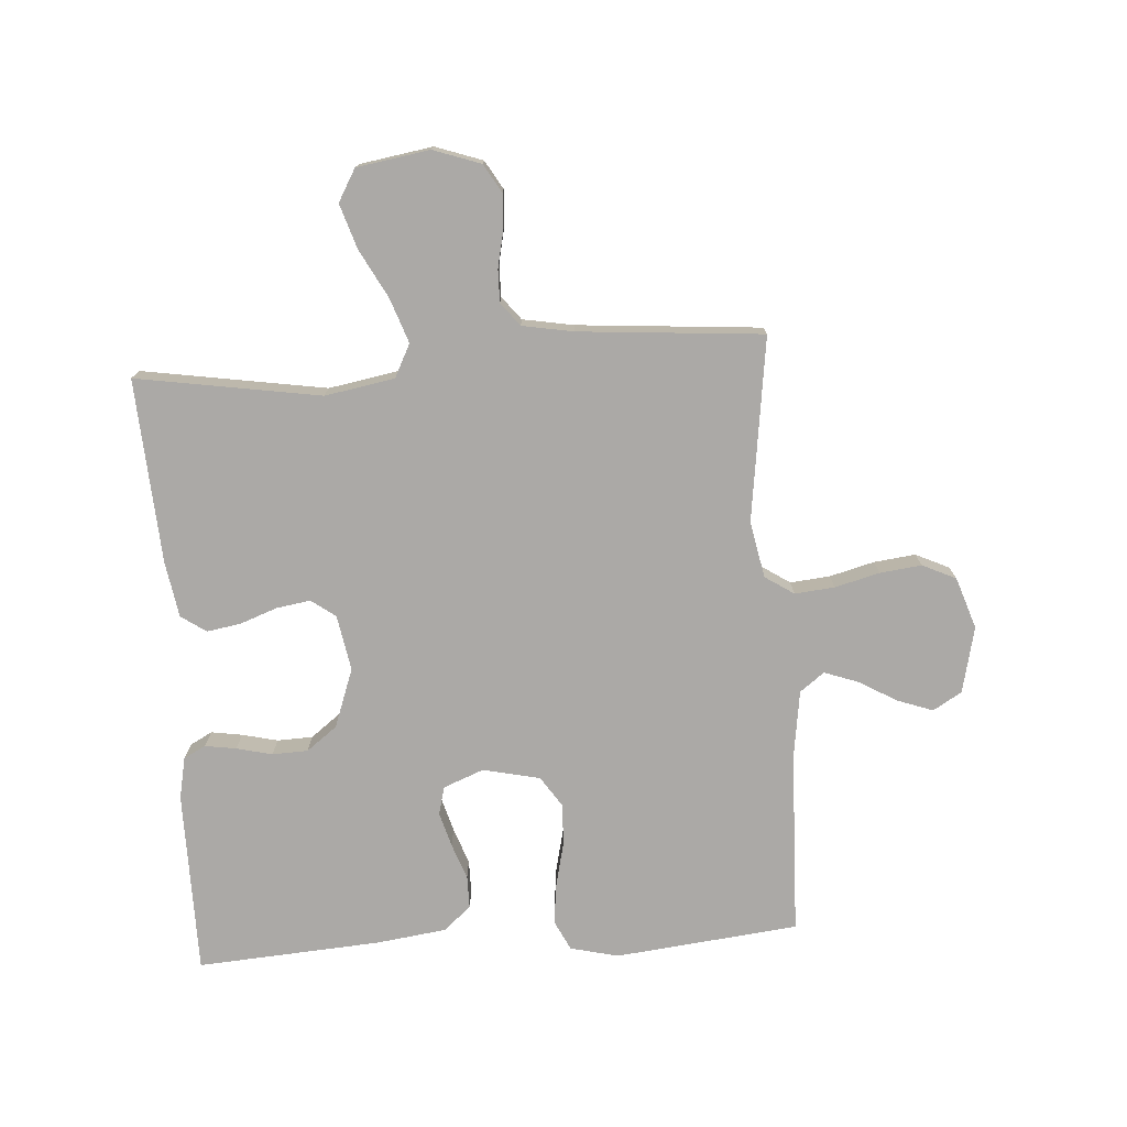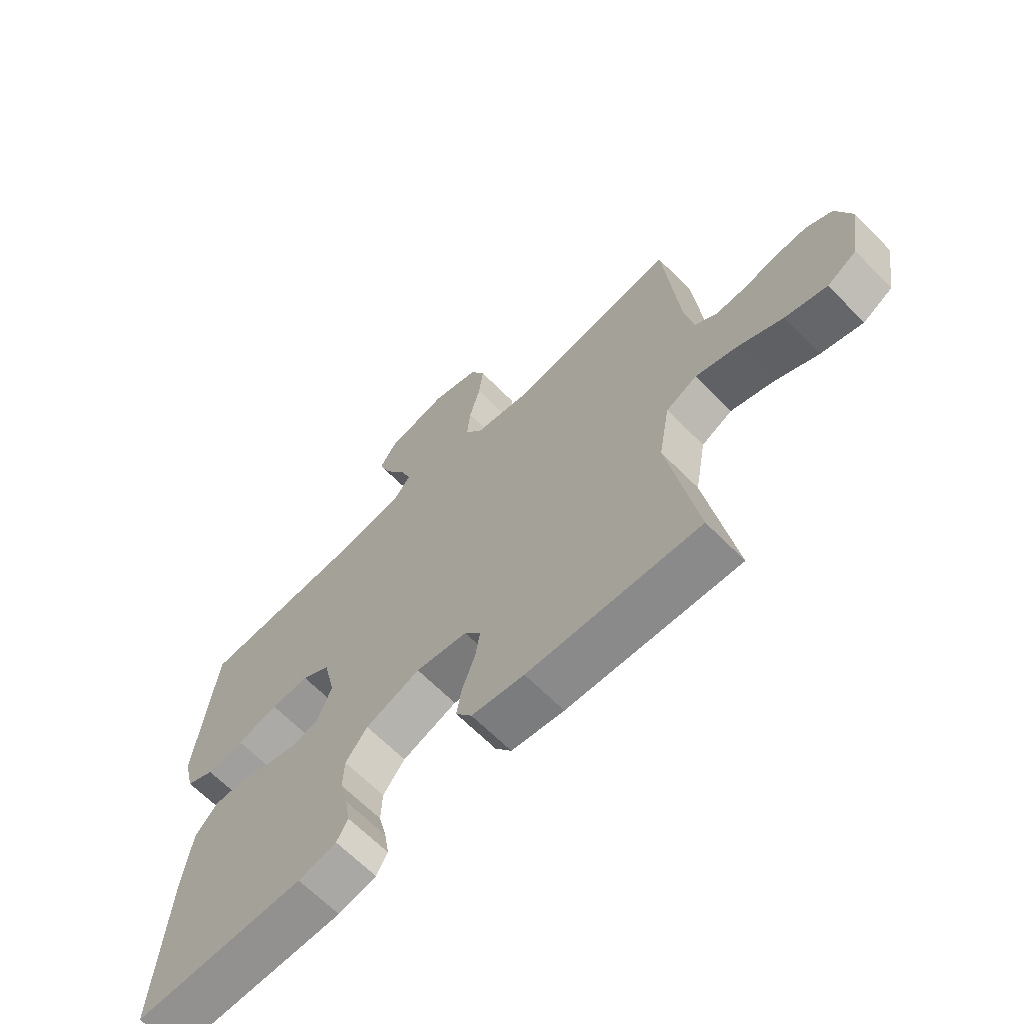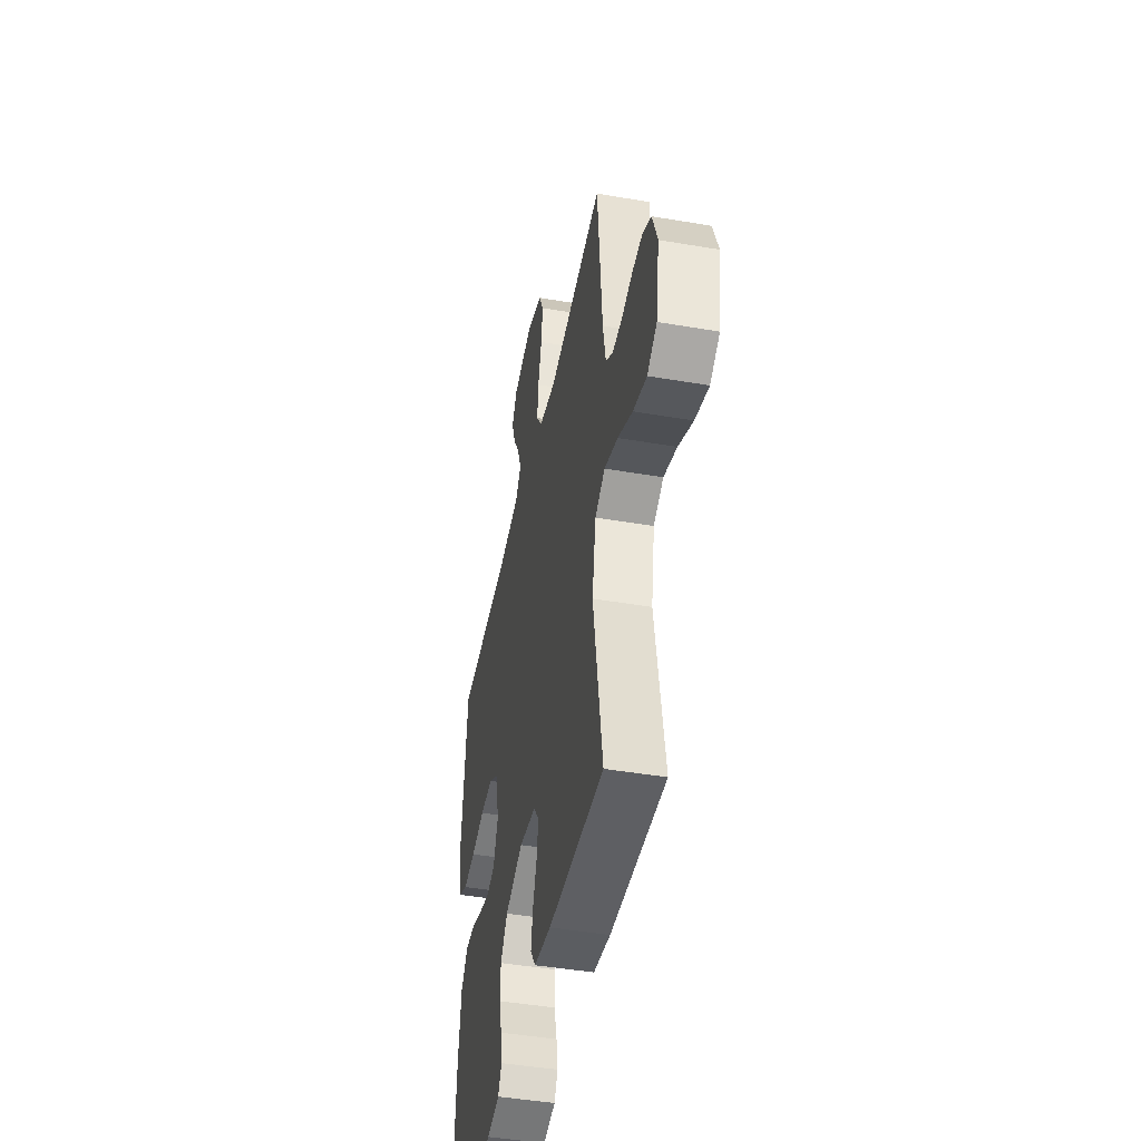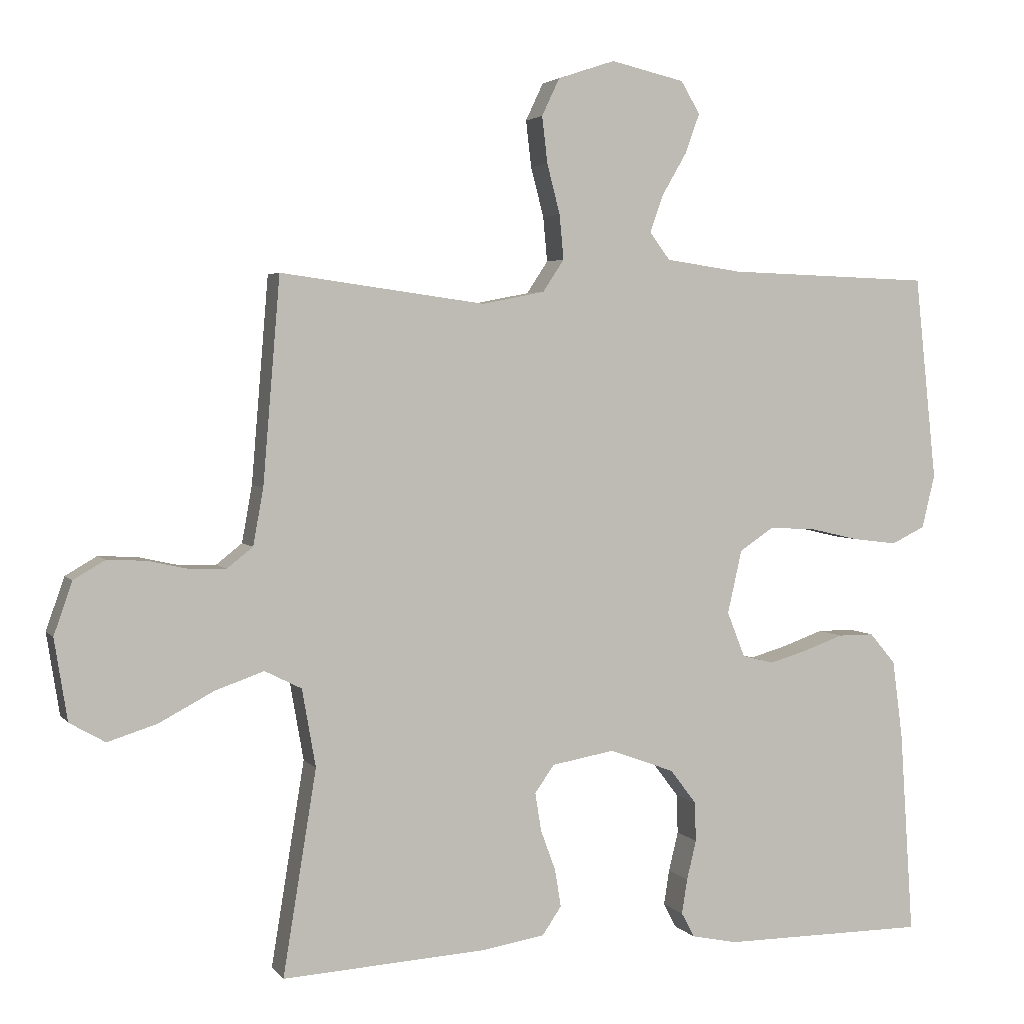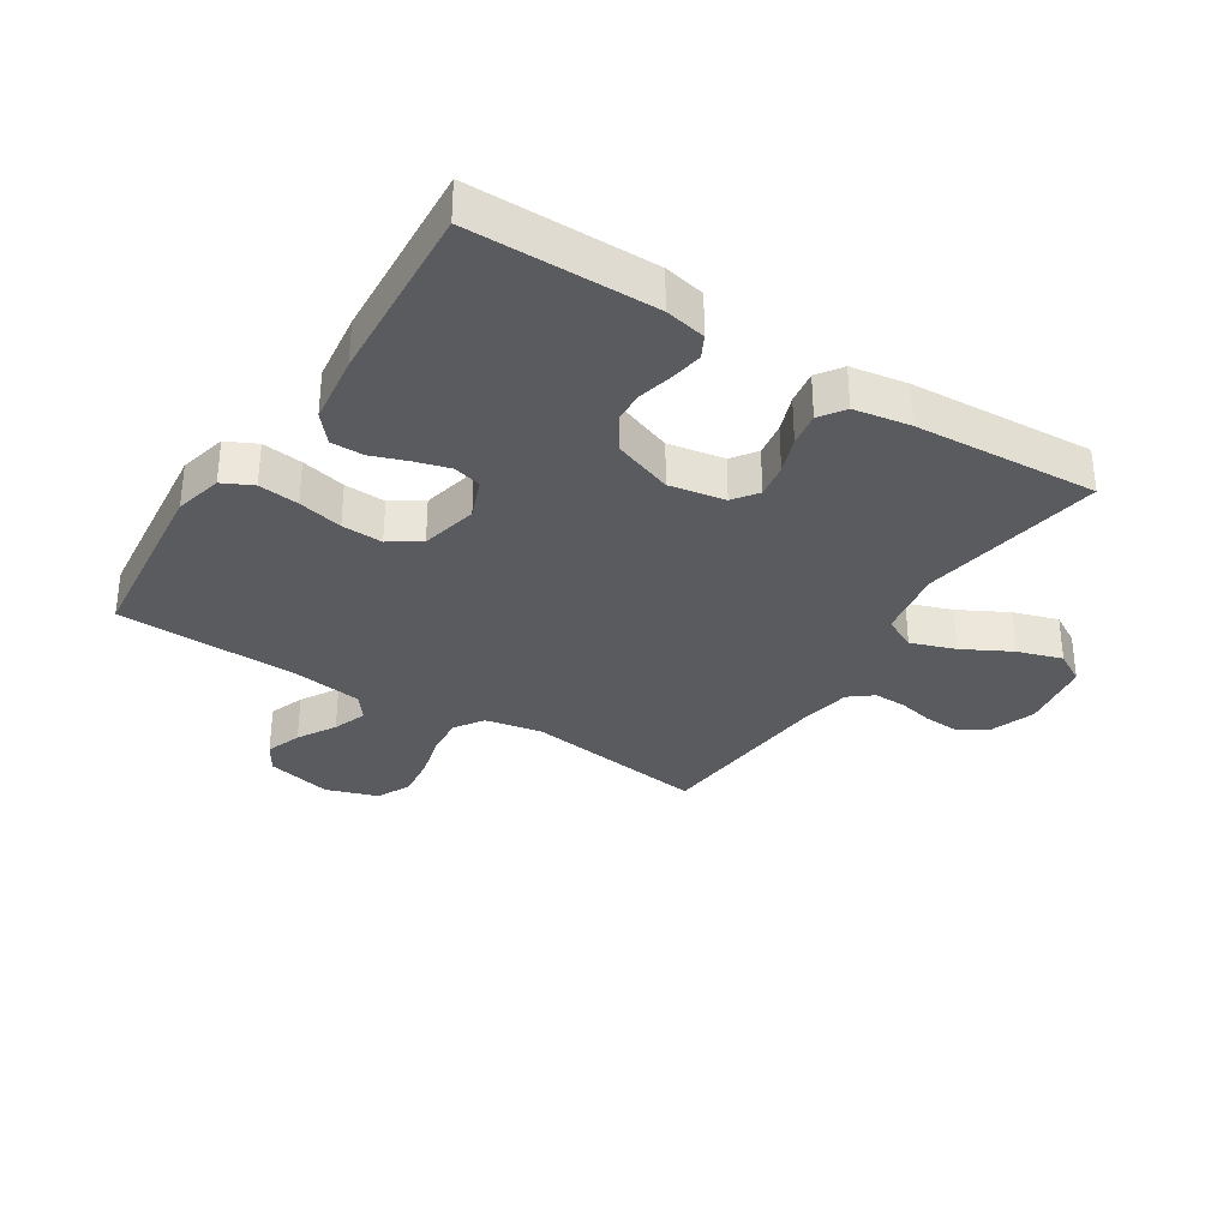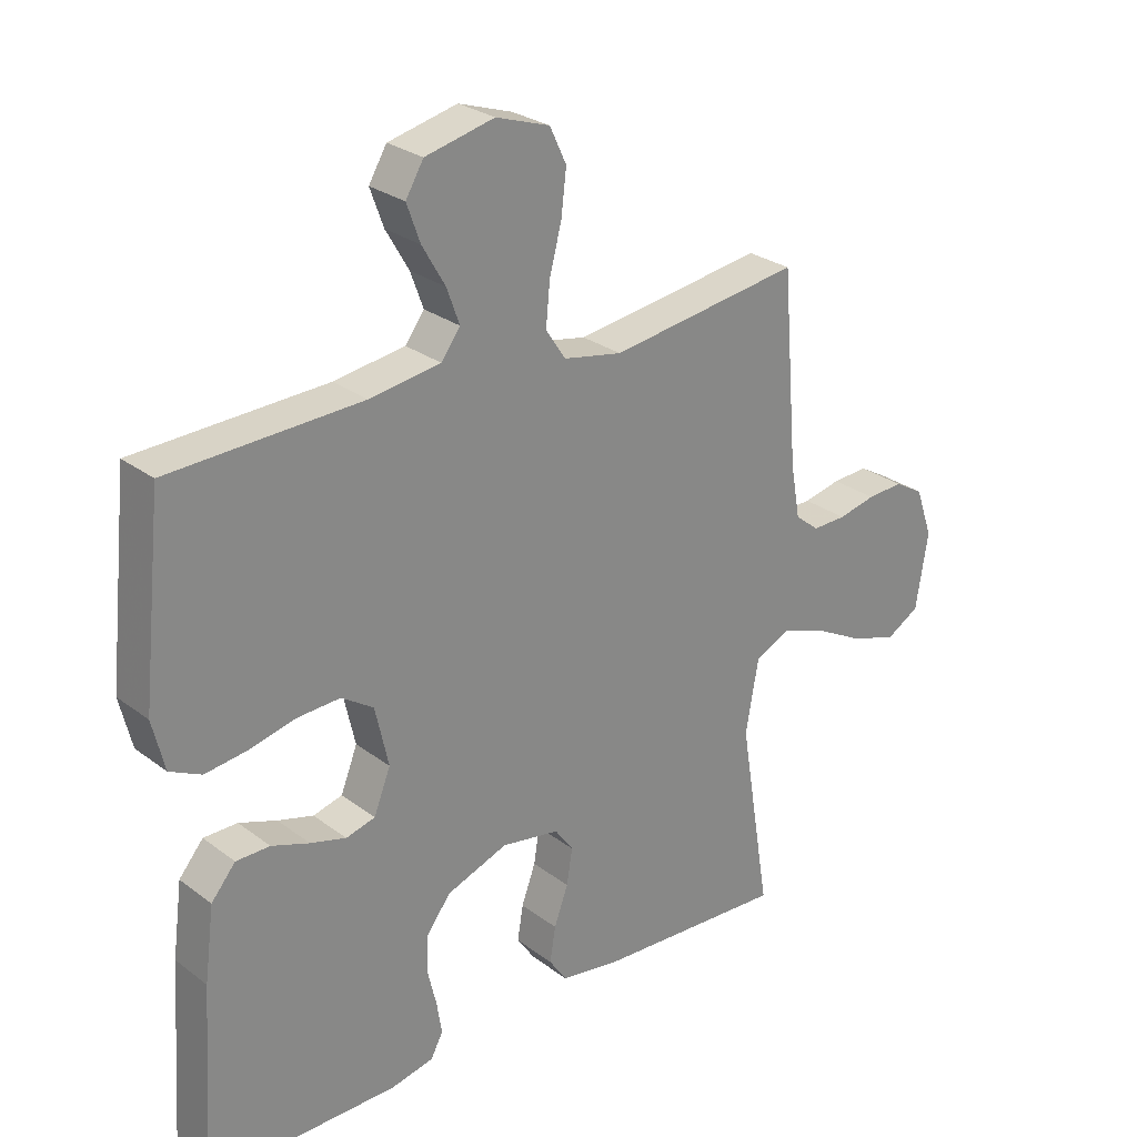
<metadata>
{"format":"obj","ext":"obj","renderer":"f3d","projection":"perspective","resolution":1024,"background":"white","views":[{"elev":-75.6,"azim":-86.0,"up":"+Y"},{"elev":-66.2,"azim":-135.2,"up":"+Z"},{"elev":-45.2,"azim":-101.2,"up":"+Z"},{"elev":3.4,"azim":-19.1,"up":"+Z"},{"elev":-32.8,"azim":147.5,"up":"+Y"},{"elev":27.2,"azim":139.0,"up":"+Z"}]}
</metadata>
<code>
v 0.5 0.07 0.5
v 0.532 0.07 0.2
v 0.513 0.07 0.122
v 0.464 0.07 0.098
v 0.398 0.07 0.106
v 0.325 0.07 0.123
v 0.258 0.07 0.126
v 0.208 0.07 0.093
v 0.187 0.07 0
v 0.213 0.07 -0.066
v 0.259 0.07 -0.078
v 0.315 0.07 -0.062
v 0.374 0.07 -0.041
v 0.427 0.07 -0.041
v 0.465 0.07 -0.086
v 0.48 0.07 -0.2
v 0.5 0.07 -0.5
v 0.2 0.07 -0.501
v 0.133 0.07 -0.487
v 0.114 0.07 -0.451
v 0.122 0.07 -0.4
v 0.136 0.07 -0.342
v 0.134 0.07 -0.284
v 0.096 0.07 -0.234
v 0 0.07 -0.199
v -0.091 0.07 -0.215
v -0.12 0.07 -0.255
v -0.111 0.07 -0.311
v -0.089 0.07 -0.371
v -0.08 0.07 -0.426
v -0.108 0.07 -0.467
v -0.2 0.07 -0.482
v -0.5 0.07 -0.5
v -0.451 0.07 -0.2
v -0.471 0.07 -0.086
v -0.525 0.07 -0.059
v -0.597 0.07 -0.084
v -0.676 0.07 -0.126
v -0.749 0.07 -0.149
v -0.801 0.07 -0.119
v -0.82 0.07 0
v -0.793 0.07 0.077
v -0.747 0.07 0.104
v -0.69 0.07 0.101
v -0.631 0.07 0.088
v -0.578 0.07 0.087
v -0.54 0.07 0.117
v -0.525 0.07 0.2
v -0.5 0.07 0.5
v -0.2 0.07 0.459
v -0.108 0.07 0.477
v -0.077 0.07 0.524
v -0.083 0.07 0.589
v -0.102 0.07 0.662
v -0.11 0.07 0.73
v -0.084 0.07 0.785
v 0 0.07 0.813
v 0.108 0.07 0.788
v 0.136 0.07 0.741
v 0.115 0.07 0.683
v 0.079 0.07 0.621
v 0.059 0.07 0.566
v 0.089 0.07 0.526
v 0.2 0.07 0.51
v 0.5 0 0.5
v 0.532 0 0.2
v 0.513 0 0.122
v 0.464 0 0.098
v 0.398 0 0.106
v 0.325 0 0.123
v 0.258 0 0.126
v 0.208 0 0.093
v 0.187 0 0
v 0.213 0 -0.066
v 0.259 0 -0.078
v 0.315 0 -0.062
v 0.374 0 -0.041
v 0.427 0 -0.041
v 0.465 0 -0.086
v 0.48 0 -0.2
v 0.5 0 -0.5
v 0.2 0 -0.501
v 0.133 0 -0.487
v 0.114 0 -0.451
v 0.122 0 -0.4
v 0.136 0 -0.342
v 0.134 0 -0.284
v 0.096 0 -0.234
v 0 0 -0.199
v -0.091 0 -0.215
v -0.12 0 -0.255
v -0.111 0 -0.311
v -0.089 0 -0.371
v -0.08 0 -0.426
v -0.108 0 -0.467
v -0.2 0 -0.482
v -0.5 0 -0.5
v -0.451 0 -0.2
v -0.471 0 -0.086
v -0.525 0 -0.059
v -0.597 0 -0.084
v -0.676 0 -0.126
v -0.749 0 -0.149
v -0.801 0 -0.119
v -0.82 0 0
v -0.793 0 0.077
v -0.747 0 0.104
v -0.69 0 0.101
v -0.631 0 0.088
v -0.578 0 0.087
v -0.54 0 0.117
v -0.525 0 0.2
v -0.5 0 0.5
v -0.2 0 0.459
v -0.108 0 0.477
v -0.077 0 0.524
v -0.083 0 0.589
v -0.102 0 0.662
v -0.11 0 0.73
v -0.084 0 0.785
v 0 0 0.813
v 0.108 0 0.788
v 0.136 0 0.741
v 0.115 0 0.683
v 0.079 0 0.621
v 0.059 0 0.566
v 0.089 0 0.526
v 0.2 0 0.51
f 59 60 61
f 58 59 61
f 57 58 61
f 56 57 61
f 55 56 61
f 54 55 61
f 53 54 61
f 52 53 61 62
f 51 52 62 63
f 48 49 50
f 47 48 50 51
f 43 44 45
f 42 43 45
f 41 42 45
f 40 41 45
f 39 40 45
f 38 39 45
f 37 38 45
f 36 37 45 46
f 35 36 46 47
f 32 33 34
f 31 32 34
f 30 31 34
f 29 30 34
f 28 29 34
f 27 28 34 35
f 51 63 64
f 47 51 64
f 35 47 64
f 27 35 64
f 26 27 64
f 20 21 22
f 19 20 22
f 18 19 22
f 17 18 22
f 16 17 22
f 15 16 22
f 14 15 22
f 13 14 22
f 12 13 22
f 11 12 22 23
f 10 11 23 24
f 4 5 6
f 3 4 6
f 2 3 6
f 1 2 6
f 64 1 6
f 64 6 7
f 25 26 64
f 9 10 24 25
f 8 9 25 64
f 7 8 64
f 125 124 123
f 125 123 122
f 125 122 121
f 125 121 120
f 125 120 119
f 125 119 118
f 125 118 117
f 126 125 117 116
f 127 126 116 115
f 114 113 112
f 115 114 112 111
f 109 108 107
f 109 107 106
f 109 106 105
f 109 105 104
f 109 104 103
f 109 103 102
f 109 102 101
f 110 109 101 100
f 111 110 100 99
f 98 97 96
f 98 96 95
f 98 95 94
f 98 94 93
f 98 93 92
f 99 98 92 91
f 128 127 115
f 128 115 111
f 128 111 99
f 128 99 91
f 128 91 90
f 86 85 84
f 86 84 83
f 86 83 82
f 86 82 81
f 86 81 80
f 86 80 79
f 86 79 78
f 86 78 77
f 86 77 76
f 87 86 76 75
f 88 87 75 74
f 70 69 68
f 70 68 67
f 70 67 66
f 70 66 65
f 70 65 128
f 71 70 128
f 128 90 89
f 89 88 74 73
f 128 89 73 72
f 128 72 71
f 1 65 66 2
f 2 66 67 3
f 3 67 68 4
f 4 68 69 5
f 5 69 70 6
f 6 70 71 7
f 7 71 72 8
f 8 72 73 9
f 9 73 74 10
f 10 74 75 11
f 11 75 76 12
f 12 76 77 13
f 13 77 78 14
f 14 78 79 15
f 15 79 80 16
f 16 80 81 17
f 17 81 82 18
f 18 82 83 19
f 19 83 84 20
f 20 84 85 21
f 21 85 86 22
f 22 86 87 23
f 23 87 88 24
f 24 88 89 25
f 25 89 90 26
f 26 90 91 27
f 27 91 92 28
f 28 92 93 29
f 29 93 94 30
f 30 94 95 31
f 31 95 96 32
f 32 96 97 33
f 33 97 98 34
f 34 98 99 35
f 35 99 100 36
f 36 100 101 37
f 37 101 102 38
f 38 102 103 39
f 39 103 104 40
f 40 104 105 41
f 41 105 106 42
f 42 106 107 43
f 43 107 108 44
f 44 108 109 45
f 45 109 110 46
f 46 110 111 47
f 47 111 112 48
f 48 112 113 49
f 49 113 114 50
f 50 114 115 51
f 51 115 116 52
f 52 116 117 53
f 53 117 118 54
f 54 118 119 55
f 55 119 120 56
f 56 120 121 57
f 57 121 122 58
f 58 122 123 59
f 59 123 124 60
f 60 124 125 61
f 61 125 126 62
f 62 126 127 63
f 63 127 128 64
f 64 128 65 1

</code>
